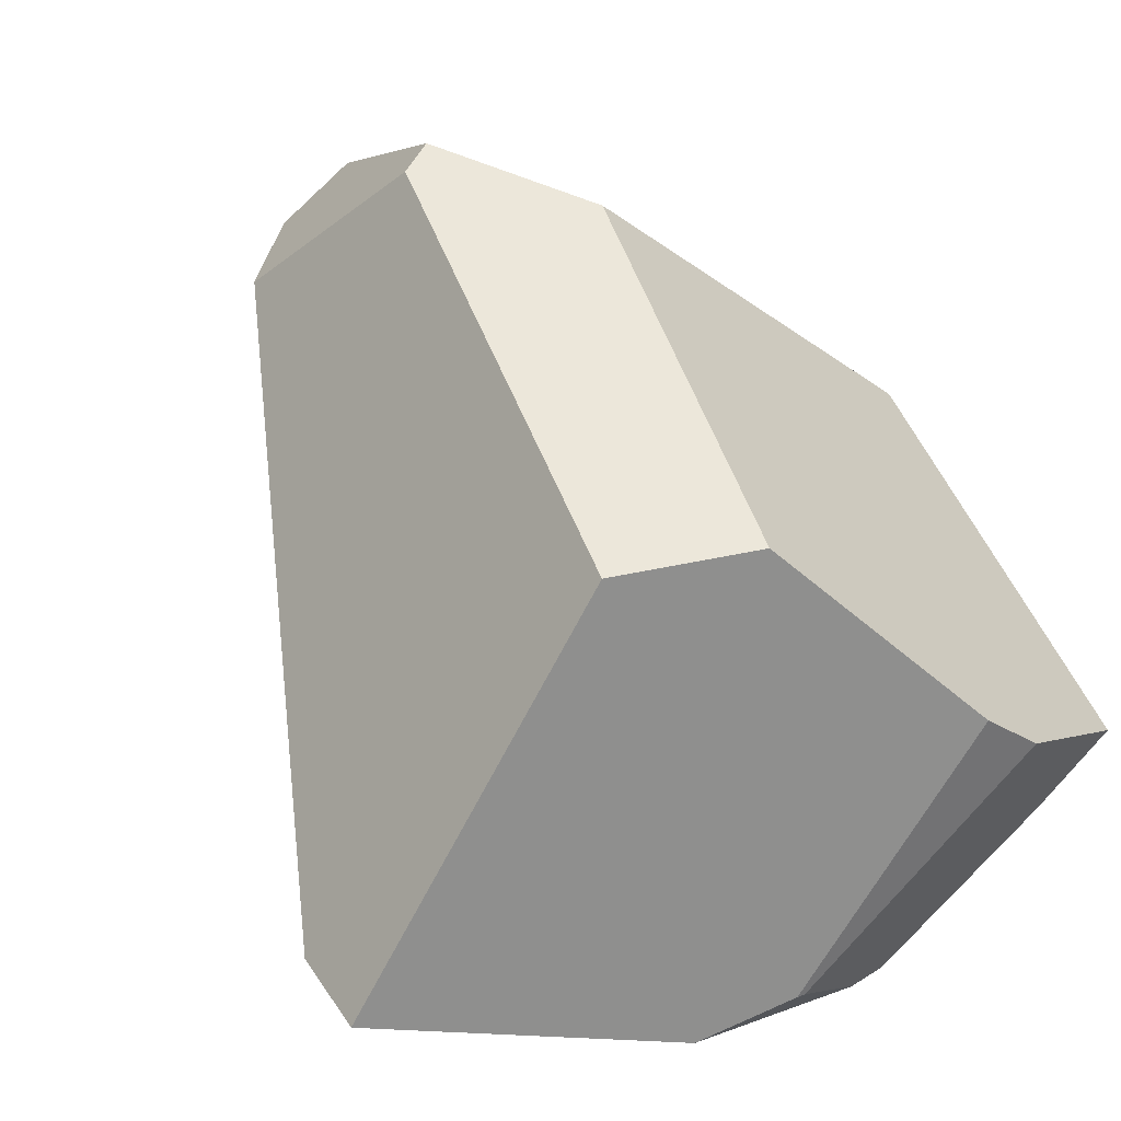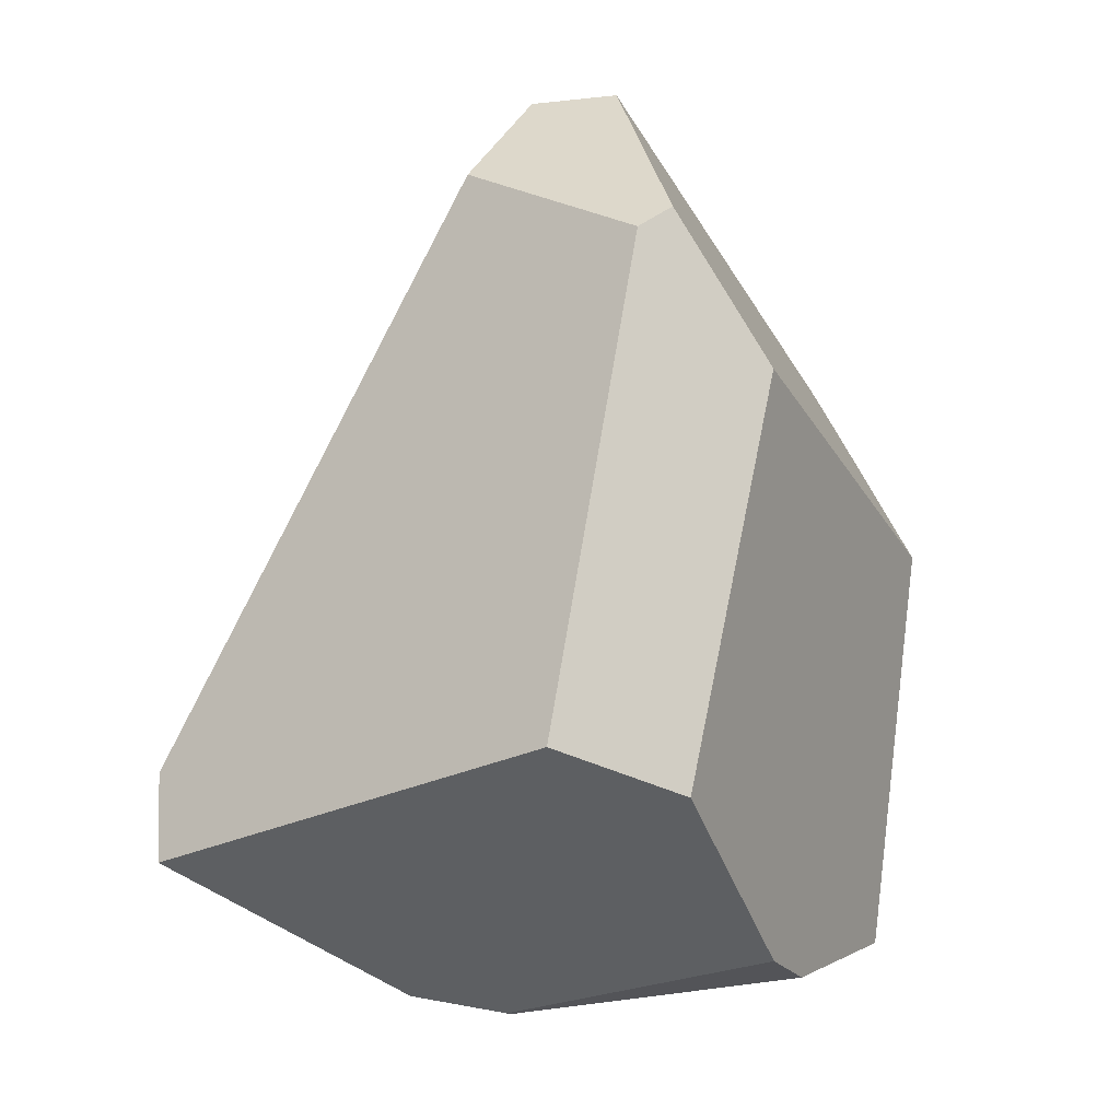
<metadata>
{"format":"obj","ext":"obj","renderer":"f3d","projection":"perspective","resolution":1024,"background":"white","views":[{"elev":54.9,"azim":-31.3,"up":"+Z"},{"elev":-8.2,"azim":-14.6,"up":"+Y"}]}
</metadata>
<code>
v -0.9958 -0.5428 -0.1195
v -0.9565 -0.4486 -0.08193
v -0.958 -0.4984 -0.1464
v -0.9509 -0.2622 0.1596
v -1.17 -0.5785 0.2349
v -0.9503 -0.2408 0.1872
v -1.113 -0.4585 0.2687
v -0.9502 -0.2399 0.1884
v -0.9502 -0.2397 0.1887
v -1.113 -0.4574 0.269
v -0.9502 -0.2385 0.1902
v -0.9502 -0.2382 0.1906
v -1.112 -0.456 0.2694
v -0.9501 -0.2357 0.1938
v -0.9501 -0.2351 0.1946
v -1.111 -0.453 0.2702
v -0.9599 -0.2005 0.2646
v -0.9486 -0.1868 0.2572
v -0.9486 -0.1868 0.2572
v -0.6076 -0.4245 0.1401
v -0.9501 -0.2351 0.1946
v -0.9411 -0.1866 0.2615
v -0.6078 -0.4244 0.1402
v -0.9411 -0.1866 0.2615
v -0.9409 -0.1866 0.2617
v -0.6079 -0.4243 0.1403
v -0.9409 -0.1866 0.2617
v -0.9407 -0.1866 0.2618
v -0.6837 -0.3528 0.1901
v -0.9399 -0.1866 0.2622
v -0.8617 -0.185 0.3071
v -0.8585 -0.2692 0.3952
v -0.6837 -0.3528 0.1901
v -0.8617 -0.185 0.3071
v -0.8585 -0.2694 0.3954
v -0.7257 -0.5473 0.4779
v -0.8562 -0.3299 0.4588
v -0.8549 -0.366 0.4966
v -0.7444 -0.5383 0.4999
v -0.7257 -0.5473 0.4779
v -0.7444 -0.5383 0.4999
v -0.7447 -0.5395 0.5
v -0.747 -0.55 0.5003
v -0.7248 -0.5477 0.4769
v -0.7248 -0.5477 0.4769
v -0.7244 -0.5479 0.4764
v -0.7471 -0.5505 0.5004
v -0.7244 -0.5479 0.4764
v -0.7471 -0.5504 0.5004
v -0.9201 -0.5307 0.5067
v -0.7471 -0.5504 0.5004
v -0.747 -0.55 0.5003
v -0.7471 -0.5505 0.5004
v -0.7472 -0.5508 0.5004
v -0.7472 -0.551 0.5004
v -0.7497 -0.5622 0.5008
v -0.6959 -0.5615 0.443
v -0.7472 -0.551 0.5004
v -0.7497 -0.5622 0.5008
v -0.7241 -0.548 0.476
v -0.7472 -0.551 0.5004
v -0.7472 -0.5508 0.5004
v -0.7472 -0.5507 0.5004
v -0.7241 -0.548 0.476
v -0.6959 -0.5615 0.443
v -0.6079 -0.4243 0.1403
v -0.6078 -0.4244 0.1402
v -0.6076 -0.4245 0.1401
v -0.5795 -0.4511 0.1216
v -0.5795 -0.4511 0.1216
v -0.9501 -0.2357 0.1938
v -0.5793 -0.4512 0.1215
v -0.9502 -0.2382 0.1906
v -0.5784 -0.452 0.1209
v -0.9502 -0.2385 0.1902
v -0.5784 -0.4521 0.1209
v -0.9502 -0.2397 0.1887
v -0.578 -0.4524 0.1206
v -0.9502 -0.2399 0.1884
v -0.5779 -0.4525 0.1206
v -0.9503 -0.2408 0.1872
v -0.5776 -0.4528 0.1204
v -0.7767 -0.4495 0.01542
v -0.9509 -0.2622 0.1596
v -0.9565 -0.4486 -0.08193
v -0.7702 -0.5074 -0.05497
v -0.9217 -0.5222 -0.1569
v -0.9387 -0.5111 -0.152
v -0.958 -0.4984 -0.1464
v -0.9958 -0.5428 -0.1195
v -0.958 -0.4984 -0.1464
v -0.9387 -0.5111 -0.152
v -0.7882 -1.016 -0.1016
v -1.248 -0.8397 0.06003
v -1.227 -0.7016 0.2002
v -1.248 -0.8397 0.06003
v -0.9825 -0.8639 0.5188
v -1.17 -0.5785 0.2349
v -1.227 -0.7016 0.2002
v -0.976 -0.8291 0.5175
v -0.9703 -0.7986 0.5164
v -0.9308 -0.5879 0.5087
v -1.113 -0.4585 0.2687
v -0.9244 -0.5535 0.5075
v -0.9206 -0.5335 0.5068
v -1.113 -0.4574 0.269
v -0.9206 -0.5331 0.5067
v -0.9205 -0.5329 0.5067
v -1.112 -0.456 0.2694
v -0.9204 -0.5325 0.5067
v -0.9204 -0.5322 0.5067
v -1.111 -0.453 0.2702
v -0.9202 -0.5313 0.5067
v -0.9201 -0.5307 0.5067
v -0.9941 -0.324 0.371
v -0.9696 -0.3412 0.4031
v -0.9056 -0.4532 0.5038
v -0.9368 -0.3642 0.4461
v -0.8985 -0.4152 0.5025
v -0.9303 -0.3687 0.4546
v -0.8976 -0.4107 0.5023
v -0.8987 -0.391 0.4962
v -0.8945 -0.3939 0.5017
v -0.8976 -0.4107 0.5023
v -0.8939 -0.3935 0.5017
v -0.8945 -0.3939 0.5017
v -0.8911 -0.3917 0.5015
v -0.8548 -0.3686 0.4994
v -0.7444 -0.5383 0.4999
v -0.8548 -0.3686 0.4994
v -0.8549 -0.366 0.4966
v -0.8911 -0.3917 0.5015
v -0.8548 -0.3686 0.4994
v -0.8987 -0.391 0.4962
v -0.8939 -0.3935 0.5017
v -0.8945 -0.3939 0.5017
v -0.8562 -0.3299 0.4588
v -0.9303 -0.3687 0.4546
v -0.9368 -0.3642 0.4461
v -0.8585 -0.2694 0.3954
v -0.9696 -0.3412 0.4031
v -0.8585 -0.2692 0.3952
v -0.9941 -0.324 0.371
v -0.9599 -0.2005 0.2646
v -1.037 -0.2941 0.315
v -1.037 -0.2941 0.315
v -1.037 -0.2941 0.315
v -0.8617 -0.185 0.3071
v -0.9399 -0.1866 0.2622
v -0.9407 -0.1866 0.2618
v -0.9409 -0.1866 0.2617
v -0.9411 -0.1866 0.2615
v -0.9486 -0.1868 0.2572
v -0.8985 -0.4152 0.5025
v -0.9056 -0.4532 0.5038
v -0.7447 -0.5395 0.5
v -0.9202 -0.5313 0.5067
v -0.9204 -0.5322 0.5067
v -0.9204 -0.5325 0.5067
v -0.752 -0.5723 0.5012
v -0.752 -0.5723 0.5012
v -0.4456 -0.6813 0.1494
v -0.4718 -0.6288 0.1356
v -0.4456 -0.6813 0.1494
v -0.5041 -0.5639 0.1185
v -0.5793 -0.4512 0.1215
v -0.5784 -0.452 0.1209
v -0.5784 -0.4521 0.1209
v -0.578 -0.4524 0.1206
v -0.5779 -0.4525 0.1206
v -0.5188 -0.5342 0.1107
v -0.5776 -0.4528 0.1204
v -0.5331 -0.5094 0.1075
v -0.5374 -0.502 0.1066
v -0.5517 -0.4772 0.1034
v -0.5517 -0.4772 0.1034
v -0.767 -0.4596 0.007813
v -0.7254 -0.503 -0.02484
v -0.6856 -0.9596 -0.02942
v -0.7702 -0.5074 -0.05497
v -0.7254 -0.503 -0.02484
v -0.7882 -1.016 -0.1016
v -0.9217 -0.5222 -0.1569
v -0.9217 -0.5222 -0.1569
v -0.7755 -1.063 -0.0963
v -0.7755 -1.063 -0.0963
v -1.345 -0.9627 0.1312
v -1.345 -0.9539 0.1291
v -1.345 -0.9539 0.1291
v -1.302 -0.8627 0.1548
v -1.244 -1.023 0.2605
v -1.302 -0.8627 0.1548
v -1.183 -1.003 0.326
v -1.134 -0.9883 0.3774
v -1.068 -0.9677 0.4473
v -0.9978 -0.9458 0.5218
v -0.9825 -0.8639 0.5188
v -0.9978 -0.9458 0.5218
v -0.8598 -0.9899 0.5176
v -0.8317 -0.933 0.5148
v -0.8454 -0.9945 0.5171
v -0.8317 -0.933 0.5148
v -0.8454 -0.9945 0.5171
v -0.7345 -1.111 0.3745
v -0.4726 -1.036 0.1073
v -0.8295 -0.9229 0.5144
v -0.4684 -0.9811 0.1138
v -0.8278 -0.915 0.5141
v -0.4652 -0.9385 0.1189
v -0.8273 -0.9128 0.514
v -0.4643 -0.9274 0.1202
v -0.8202 -0.8809 0.5128
v -0.8196 -0.8779 0.5127
v -0.8196 -0.8779 0.5127
v -0.8202 -0.8809 0.5128
v -0.976 -0.8291 0.5175
v -0.9703 -0.7986 0.5164
v -0.7706 -0.6566 0.5044
v -0.9308 -0.5879 0.5087
v -0.7605 -0.611 0.5027
v -0.9244 -0.5535 0.5075
v -0.9206 -0.5335 0.5068
v -0.9206 -0.5331 0.5067
v -0.9205 -0.5329 0.5067
v -0.7605 -0.611 0.5027
v -0.4632 -0.912 0.122
v -0.4632 -0.912 0.122
v -0.4718 -0.6288 0.1356
v -0.4456 -0.6813 0.1494
v -0.5787 -0.9519 0.04233
v -0.5041 -0.5639 0.1185
v -0.5188 -0.5342 0.1107
v -0.4643 -0.9274 0.1202
v -0.4652 -0.9385 0.1189
v -0.4684 -0.9811 0.1138
v -0.5884 -1.019 0.03129
v -0.4726 -1.036 0.1073
v -0.4735 -1.048 0.1059
v -0.4742 -1.057 0.1048
v -0.5992 -1.048 0.02212
v -0.4761 -1.082 0.1018
v -0.4807 -1.143 0.09459
v -0.4876 -1.144 0.08995
v -0.4985 -1.146 0.08262
v -0.6082 -1.073 0.01445
v -0.5035 -1.146 0.0792
v -0.5193 -1.149 0.06855
v -0.5216 -1.149 0.06699
v -0.5688 -1.156 0.03504
v -0.5733 -1.156 0.03204
v -0.6055 -1.156 0.01059
v -0.6657 -1.111 -0.02645
v -0.6118 -1.156 0.006454
v -0.6458 -1.155 -0.01618
v -0.6522 -1.155 -0.02043
v -0.6587 -1.155 -0.02479
v -0.6602 -1.155 -0.02579
v -0.6672 -1.155 -0.0304
v -0.6674 -1.155 -0.03055
v -0.6737 -1.155 -0.03474
v -0.7327 -1.154 -0.074
v -0.6799 -0.9943 -0.02797
v -0.7442 -1.153 -0.08165
v -0.7693 -1.086 -0.09375
v -0.7511 -1.153 -0.08618
v -0.756 -1.158 -0.0829
v -0.7693 -1.086 -0.09375
v -0.7511 -1.153 -0.08618
v -0.7674 -1.169 -0.07537
v -0.7714 -1.173 -0.07269
v -1.124 -1.163 0.08026
v -0.7852 -1.186 -0.06359
v -0.8488 -1.202 -0.03196
v -0.8388 -1.202 -0.03641
v -0.7903 -1.191 -0.0602
v -0.8388 -1.202 -0.03641
v -0.7903 -1.191 -0.0602
v -0.915 -1.222 0.06319
v -0.8388 -1.202 -0.03641
v -0.915 -1.222 0.06319
v -0.8488 -1.202 -0.03196
v -0.9846 -1.203 0.02816
v -0.9494 -1.221 0.07234
v -0.9556 -1.22 0.07107
v -1.036 -1.204 0.05103
v -1.041 -1.204 0.05339
v -0.7345 -1.111 0.3745
v -1.041 -1.204 0.05339
v -0.9556 -1.22 0.07107
v -1.124 -1.163 0.08026
v -1.042 -1.204 0.05338
v -1.036 -1.204 0.05103
v -1.042 -1.204 0.05338
v -0.9846 -1.203 0.02816
v -0.8454 -0.9945 0.5171
v -0.8598 -0.9899 0.5176
v -1.134 -0.9883 0.3774
v -1.068 -0.9677 0.4473
v -0.9978 -0.9458 0.5218
v -1.183 -1.003 0.326
v -1.244 -1.023 0.2605
v -1.331 -1.062 0.1479
v -1.334 -1.051 0.1651
v -1.334 -1.051 0.1651
v -1.346 -1.035 0.1483
v -1.335 -1.051 0.1641
v -1.335 -1.051 0.1641
v -1.346 -1.054 0.1528
v -1.346 -1.037 0.1487
v -1.331 -1.062 0.1479
v -1.346 -1.054 0.1528
v -0.7739 -1.069 -0.09563
v -1.346 -1.035 0.1483
v -1.345 -0.9628 0.1312
v -0.7739 -1.069 -0.09563
v -0.6841 -0.9687 -0.02904
v -1.346 -1.037 0.1487
v -1.335 -1.051 0.164
v -1.346 -1.054 0.1528
v -1.345 -0.9627 0.1312
v -1.345 -0.9539 0.1291
v -0.9494 -1.221 0.07234
v -0.7544 -1.179 0.2456
v -0.7437 -1.176 0.2559
v -0.7358 -1.174 0.2634
v -0.7356 -1.174 0.2636
v -0.726 -1.172 0.2728
v -0.6855 -1.162 0.3114
v -0.6855 -1.162 0.3114
v -0.6307 -1.181 0.2485
v -0.5331 -1.156 0.1484
v -0.4735 -1.048 0.1059
v -0.5313 -1.156 0.1465
v -0.5302 -1.156 0.1453
v -0.5295 -1.155 0.1447
v -0.4742 -1.057 0.1048
v -0.528 -1.155 0.1431
v -0.5272 -1.155 0.1423
v -0.5267 -1.155 0.1418
v -0.4761 -1.082 0.1018
v -0.5209 -1.153 0.1358
v -0.5184 -1.153 0.1333
v -0.5172 -1.152 0.132
v -0.4807 -1.143 0.09459
v -0.4807 -1.143 0.09459
v -0.5172 -1.152 0.132
v -0.4876 -1.144 0.08995
v -0.4985 -1.146 0.08262
v -0.5035 -1.146 0.0792
v -0.5193 -1.149 0.06855
v -0.5216 -1.149 0.06699
v -0.5184 -1.153 0.1333
v -0.5209 -1.153 0.1358
v -0.5267 -1.155 0.1418
v -0.5272 -1.155 0.1423
v -0.528 -1.155 0.1431
v -0.5295 -1.155 0.1447
v -0.5302 -1.156 0.1453
v -0.5313 -1.156 0.1465
v -0.5688 -1.156 0.03504
v -0.5331 -1.156 0.1484
v -0.6839 -1.189 0.2168
v -0.6748 -1.188 0.2223
v -0.6748 -1.188 0.2223
v -0.7437 -1.176 0.2559
v -0.6839 -1.189 0.2168
v -0.7358 -1.174 0.2634
v -0.6683 -1.187 0.2261
v -0.7356 -1.174 0.2636
v -0.6681 -1.187 0.2263
v -0.726 -1.172 0.2728
v -0.6604 -1.185 0.2308
v -0.6855 -1.162 0.3114
v -0.6307 -1.181 0.2485
v -0.6307 -1.181 0.2485
v -0.6604 -1.185 0.2308
v -0.6681 -1.187 0.2263
v -0.6683 -1.187 0.2261
v -0.7544 -1.179 0.2456
v -0.7261 -1.195 0.1918
v -0.7306 -1.196 0.1891
v -0.6097 -1.162 0.01655
v -0.7261 -1.195 0.1918
v -0.7306 -1.196 0.1891
v -0.6095 -1.162 0.01663
v -0.608 -1.162 0.01728
v -0.5733 -1.156 0.03204
v -0.5733 -1.156 0.03204
v -0.608 -1.162 0.01728
v -0.6055 -1.156 0.0106
v -0.6095 -1.162 0.01663
v -0.6097 -1.162 0.01655
v -0.6118 -1.156 0.006454
v -0.6472 -1.168 0.0006087
v -0.6458 -1.155 -0.01618
v -0.6493 -1.169 -0.0002836
v -0.6572 -1.17 -0.003635
v -0.6493 -1.169 -0.0002837
v -0.7592 -1.2 0.1721
v -0.6572 -1.17 -0.003635
v -0.7317 -1.196 0.1884
v -0.6472 -1.168 0.0006086
v -0.6097 -1.162 0.01654
v -0.7317 -1.196 0.1884
v -0.7592 -1.2 0.1721
v -0.9119 -1.223 0.08128
v -0.9324 -1.224 0.07585
v -0.9365 -1.223 0.07501
v -0.9324 -1.224 0.07585
v -0.9365 -1.223 0.07501
v -0.9324 -1.224 0.07585
v -0.9235 -1.224 0.07435
v -0.9119 -1.223 0.08128
v -0.9235 -1.224 0.07436
v -0.7831 -1.19 -0.05713
v -0.7709 -1.188 -0.05195
v -0.6855 -1.174 -0.01566
v -0.6769 -1.173 -0.01202
v -0.6766 -1.173 -0.01189
v -0.6675 -1.171 -0.008006
v -0.6655 -1.171 -0.007173
v -0.6655 -1.171 -0.007173
v -0.6522 -1.155 -0.02043
v -0.6587 -1.155 -0.02479
v -0.6675 -1.171 -0.008006
v -0.6602 -1.155 -0.02579
v -0.6766 -1.173 -0.01189
v -0.6672 -1.155 -0.0304
v -0.6674 -1.155 -0.03055
v -0.6769 -1.173 -0.01202
v -0.6737 -1.155 -0.03474
v -0.6855 -1.174 -0.01566
v -0.7327 -1.154 -0.074
v -0.7709 -1.188 -0.05195
v -0.7674 -1.169 -0.07537
v -0.7714 -1.173 -0.07269
v -0.7852 -1.186 -0.06359
v -0.7831 -1.19 -0.05713
v -0.7903 -1.191 -0.0602
v -0.756 -1.158 -0.0829
v -0.7442 -1.153 -0.08165
v -0.7511 -1.153 -0.08618
v -0.9235 -1.224 0.07436
v -0.7706 -0.6566 0.5044
v -0.8273 -0.9128 0.514
v -0.8278 -0.915 0.5141
v -0.8295 -0.9229 0.5144
v -0.5517 -0.4772 0.1034
v -0.7021 -1.001 -0.01272
v -0.7767 -0.4495 0.01542
v -0.5374 -0.502 0.1066
v -0.5787 -0.9519 0.04233
v -0.5884 -1.019 0.03129
v -0.5992 -1.048 0.02212
v -0.7021 -1.001 -0.01272
v -0.5884 -1.019 0.03129
v -0.6082 -1.073 0.01445
v -0.7021 -1.001 -0.01272
v -0.6082 -1.073 0.01445
v -0.6657 -1.111 -0.02645
v -0.7021 -1.001 -0.01272
v -0.6657 -1.111 -0.02645
v -0.6799 -0.9943 -0.02797
v -0.6841 -0.9687 -0.02904
v -0.7021 -1.001 -0.01272
v -0.6799 -0.9943 -0.02797
v -0.6856 -0.9596 -0.02942
v -0.767 -0.4596 0.007813
v -0.7021 -1.001 -0.01272
v -0.6856 -0.9596 -0.02942
v -0.7767 -0.4495 0.01542
v -0.5331 -0.5094 0.1075
v -0.5188 -0.5342 0.1107
v -0.7254 -0.503 -0.02484
f 1 2 3
f 1 4 2
f 5 4 1
f 5 6 4
f 7 6 5
f 7 8 6
f 7 9 8
f 10 9 7
f 10 11 9
f 10 12 11
f 13 12 10
f 13 14 12
f 13 15 14
f 16 15 13
f 17 15 16
f 18 15 17
f 19 20 21
f 22 20 19
f 22 23 20
f 24 23 22
f 25 23 24
f 25 26 23
f 27 26 25
f 28 26 27
f 28 29 26
f 30 29 28
f 29 30 31
f 32 33 34
f 33 32 35
f 35 36 33
f 37 36 35
f 36 37 38
f 36 38 39
f 40 41 42
f 40 42 43
f 40 43 44
f 36 45 33
f 45 46 33
f 44 47 48
f 44 49 47
f 44 43 49
f 50 51 52
f 50 53 51
f 50 54 53
f 50 55 54
f 55 50 56
f 57 58 59
f 60 58 57
f 60 61 58
f 60 62 61
f 48 62 60
f 48 63 62
f 48 47 63
f 46 64 33
f 64 65 33
f 33 65 66
f 66 65 67
f 67 65 68
f 68 65 69
f 70 21 20
f 70 71 21
f 72 71 70
f 72 73 71
f 74 73 72
f 74 75 73
f 76 75 74
f 76 77 75
f 78 77 76
f 78 79 77
f 80 79 78
f 80 81 79
f 82 81 80
f 81 82 83
f 84 81 83
f 83 85 84
f 86 85 83
f 85 86 87
f 88 85 87
f 89 85 88
f 90 91 92
f 90 92 93
f 94 90 93
f 95 1 96
f 5 1 95
f 97 98 99
f 100 98 97
f 101 98 100
f 102 98 101
f 102 103 98
f 104 103 102
f 105 103 104
f 105 106 103
f 107 106 105
f 108 106 107
f 108 109 106
f 110 109 108
f 111 109 110
f 111 112 109
f 113 112 111
f 114 112 113
f 114 115 112
f 114 116 115
f 117 116 114
f 117 118 116
f 119 118 117
f 119 120 118
f 121 120 119
f 121 122 120
f 121 123 122
f 124 125 126
f 124 127 125
f 124 128 127
f 129 128 124
f 39 38 130
f 131 132 133
f 132 131 134
f 132 134 135
f 135 134 136
f 134 131 137
f 138 134 137
f 138 137 139
f 140 139 137
f 141 139 140
f 140 142 141
f 143 141 142
f 143 142 144
f 145 143 144
f 112 115 146
f 17 16 147
f 142 148 144
f 149 144 148
f 150 144 149
f 151 144 150
f 152 144 151
f 153 144 152
f 129 124 154
f 129 154 155
f 155 50 129
f 50 156 129
f 50 52 156
f 56 50 157
f 56 157 158
f 56 158 159
f 56 159 160
f 57 59 161
f 57 161 162
f 163 65 164
f 165 65 163
f 65 165 69
f 165 166 69
f 165 167 166
f 165 168 167
f 165 169 168
f 165 170 169
f 170 165 171
f 170 171 172
f 172 171 173
f 174 172 173
f 175 172 174
f 83 82 176
f 86 83 177
f 178 86 177
f 179 180 181
f 182 180 179
f 182 183 180
f 93 92 184
f 182 179 185
f 94 93 186
f 187 94 186
f 188 94 187
f 96 189 190
f 96 190 95
f 191 99 192
f 193 99 191
f 99 193 194
f 99 194 195
f 99 195 97
f 97 195 196
f 197 198 199
f 199 200 197
f 201 200 199
f 202 203 204
f 202 204 205
f 205 206 202
f 207 206 205
f 207 208 206
f 209 208 207
f 209 210 208
f 211 210 209
f 211 212 210
f 212 211 213
f 214 197 215
f 216 197 214
f 214 217 216
f 218 217 214
f 218 219 217
f 220 219 218
f 220 221 219
f 160 221 220
f 160 222 221
f 223 222 160
f 224 223 160
f 159 224 160
f 162 161 225
f 162 225 226
f 227 228 229
f 230 228 227
f 230 231 228
f 230 232 231
f 230 227 233
f 230 233 234
f 230 234 235
f 235 236 230
f 237 236 235
f 236 237 238
f 236 238 239
f 236 239 240
f 240 239 241
f 242 240 241
f 243 240 242
f 240 243 244
f 244 245 240
f 246 245 244
f 247 245 246
f 245 247 248
f 249 245 248
f 250 245 249
f 251 245 250
f 251 252 245
f 253 252 251
f 254 252 253
f 255 252 254
f 252 255 256
f 252 256 257
f 258 252 257
f 259 252 258
f 260 252 259
f 252 260 261
f 261 262 252
f 263 262 261
f 263 264 262
f 265 264 263
f 266 267 268
f 269 267 266
f 270 267 269
f 270 271 267
f 272 271 270
f 272 273 271
f 272 274 273
f 275 274 272
f 276 277 278
f 279 280 281
f 280 282 281
f 282 280 283
f 284 282 283
f 284 285 282
f 284 286 285
f 287 288 289
f 290 288 287
f 290 291 288
f 271 292 293
f 292 271 294
f 271 273 294
f 295 290 287
f 290 295 296
f 296 297 290
f 298 297 296
f 299 298 296
f 297 300 290
f 300 301 290
f 301 302 290
f 301 303 302
f 192 304 191
f 305 304 192
f 304 305 306
f 303 307 302
f 307 308 302
f 309 310 311
f 267 310 309
f 267 271 310
f 309 312 267
f 313 312 309
f 314 312 313
f 314 186 312
f 187 186 314
f 185 179 315
f 315 179 316
f 315 316 264
f 264 316 262
f 306 305 317
f 317 318 306
f 317 319 318
f 320 305 192
f 320 192 321
f 287 289 322
f 287 322 323
f 287 323 324
f 287 324 325
f 287 325 326
f 287 326 327
f 287 327 328
f 329 205 204
f 330 205 329
f 331 205 330
f 331 332 205
f 333 332 331
f 334 332 333
f 335 332 334
f 335 336 332
f 337 336 335
f 338 336 337
f 339 336 338
f 339 340 336
f 341 340 339
f 342 340 341
f 343 340 342
f 340 343 344
f 345 346 347
f 347 346 348
f 348 346 349
f 349 346 350
f 351 350 346
f 352 351 346
f 353 351 352
f 353 354 351
f 355 351 354
f 356 351 355
f 357 351 356
f 358 351 357
f 359 351 358
f 359 360 351
f 359 361 360
f 361 362 360
f 363 362 361
f 364 365 366
f 364 367 365
f 368 367 364
f 368 369 367
f 370 369 368
f 370 371 369
f 372 371 370
f 372 373 371
f 374 373 372
f 361 375 376
f 361 376 377
f 361 377 378
f 361 378 363
f 366 365 379
f 379 380 366
f 380 379 381
f 382 383 384
f 385 383 382
f 385 362 383
f 386 362 385
f 386 360 362
f 387 360 386
f 388 389 390
f 389 391 390
f 391 392 390
f 392 393 390
f 392 394 393
f 394 395 393
f 396 395 394
f 396 397 395
f 398 399 400
f 398 401 399
f 402 401 398
f 403 401 402
f 403 384 401
f 382 384 403
f 381 379 404
f 379 405 404
f 379 406 405
f 379 407 406
f 323 408 409
f 323 322 408
f 283 280 410
f 410 280 411
f 280 412 411
f 278 413 414
f 278 277 413
f 415 413 277
f 415 399 413
f 416 399 415
f 417 399 416
f 418 399 417
f 419 399 418
f 420 399 419
f 421 399 420
f 400 399 421
f 397 422 423
f 395 397 423
f 422 424 423
f 425 424 422
f 424 425 426
f 425 427 426
f 427 428 426
f 427 429 428
f 429 427 430
f 430 431 429
f 432 431 430
f 432 433 431
f 432 434 433
f 434 435 433
f 434 436 435
f 437 436 434
f 438 437 434
f 438 439 437
f 435 440 433
f 441 433 440
f 440 442 441
f 406 407 443
f 213 211 226
f 226 444 213
f 226 225 444
f 215 197 445
f 445 197 446
f 446 197 447
f 447 197 200
f 448 449 450
f 451 449 448
f 449 451 452
f 449 452 453
f 454 455 456
f 457 455 454
f 458 459 460
f 461 462 463
f 464 465 466
f 467 465 464
f 468 469 470
f 471 469 468
f 452 472 473
f 452 451 472
f 468 470 474

</code>
